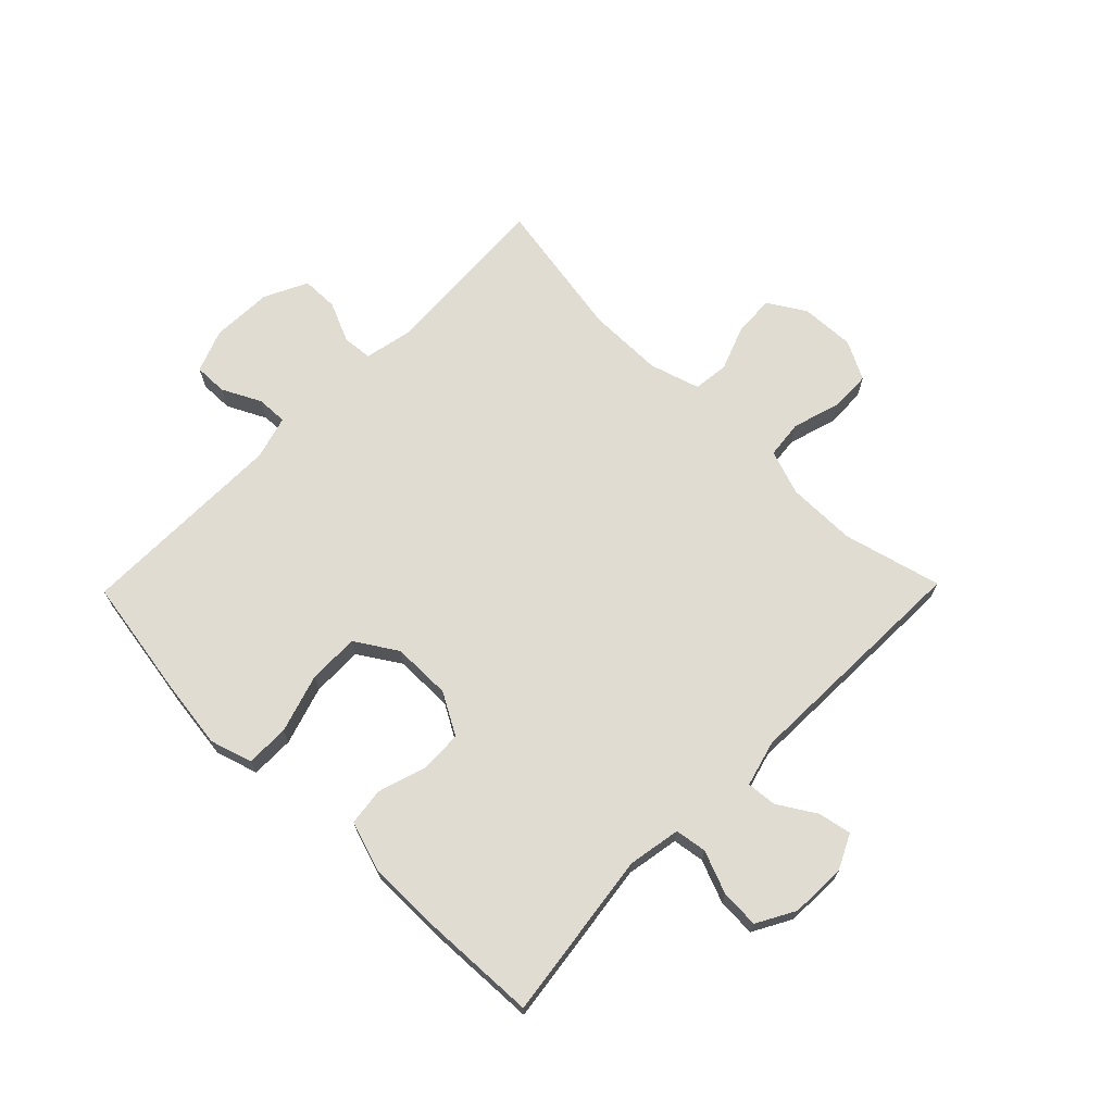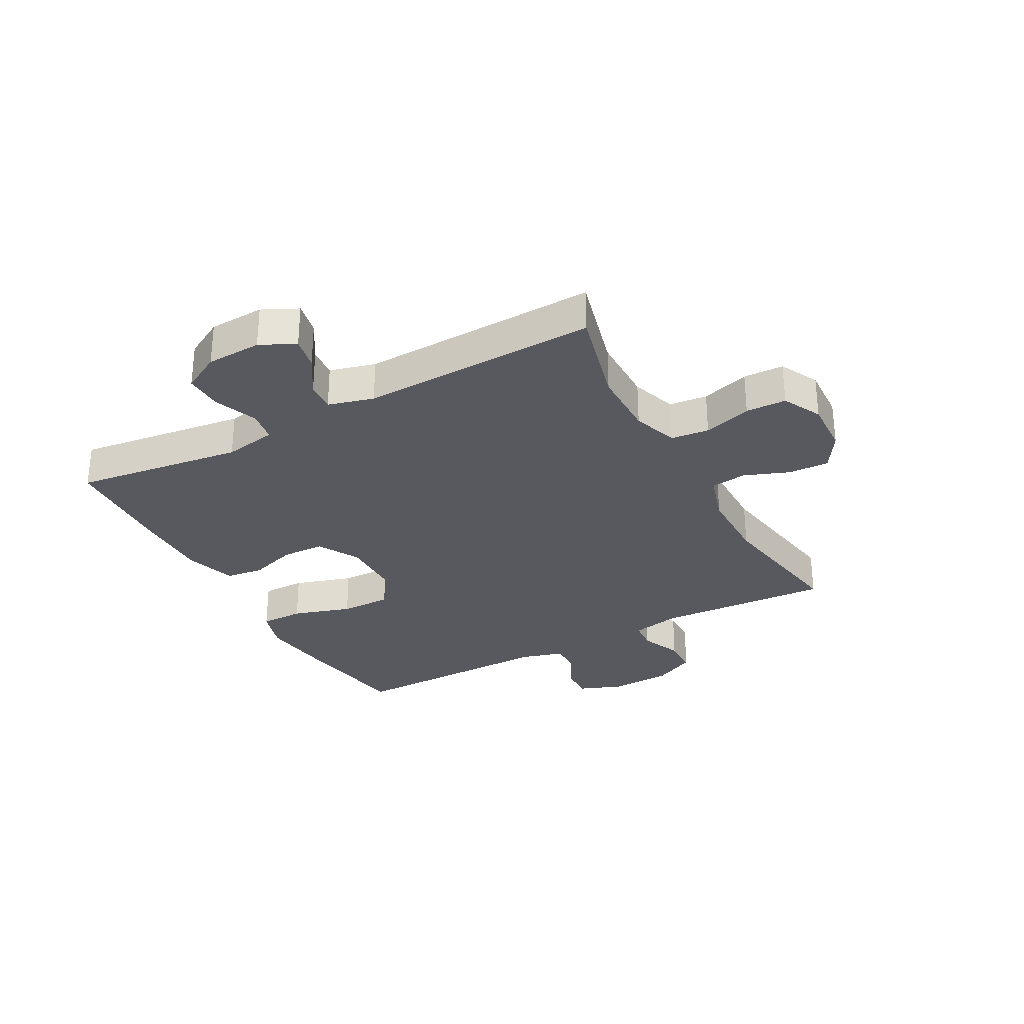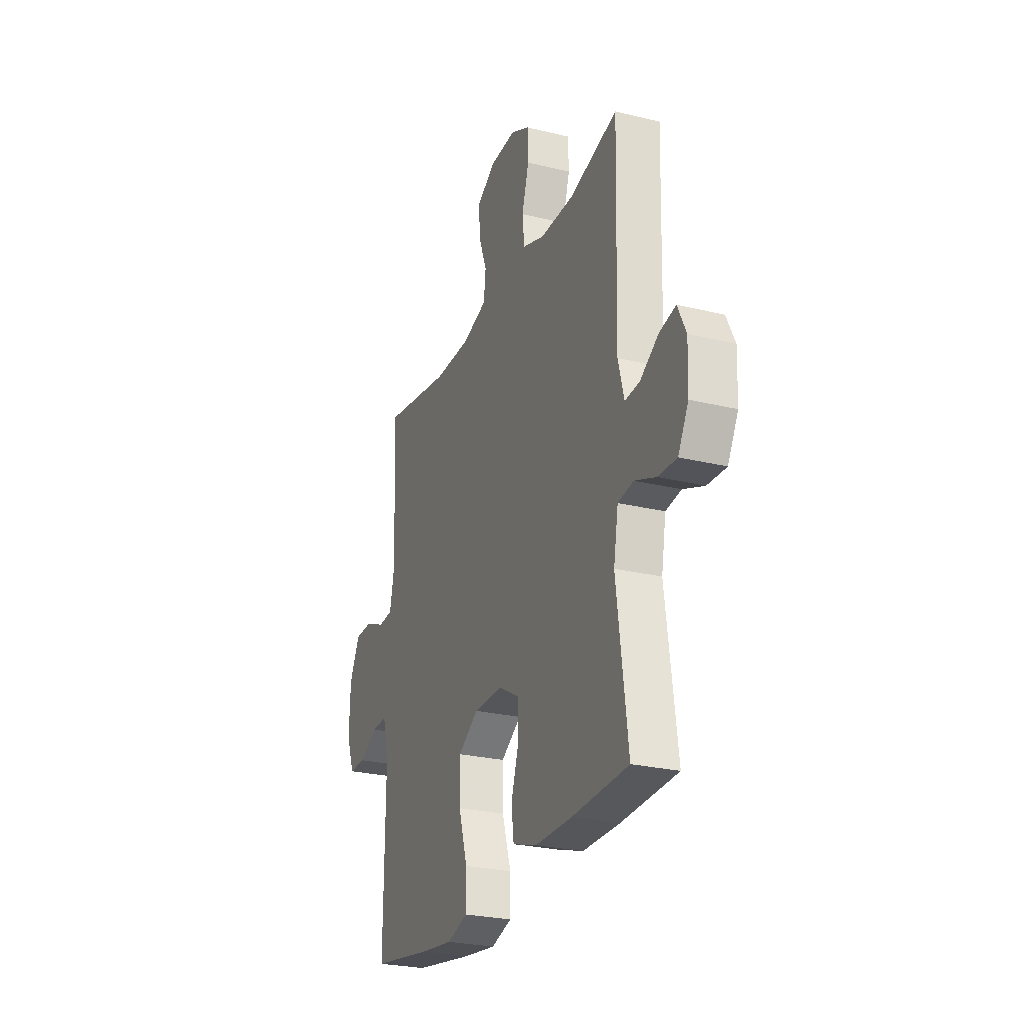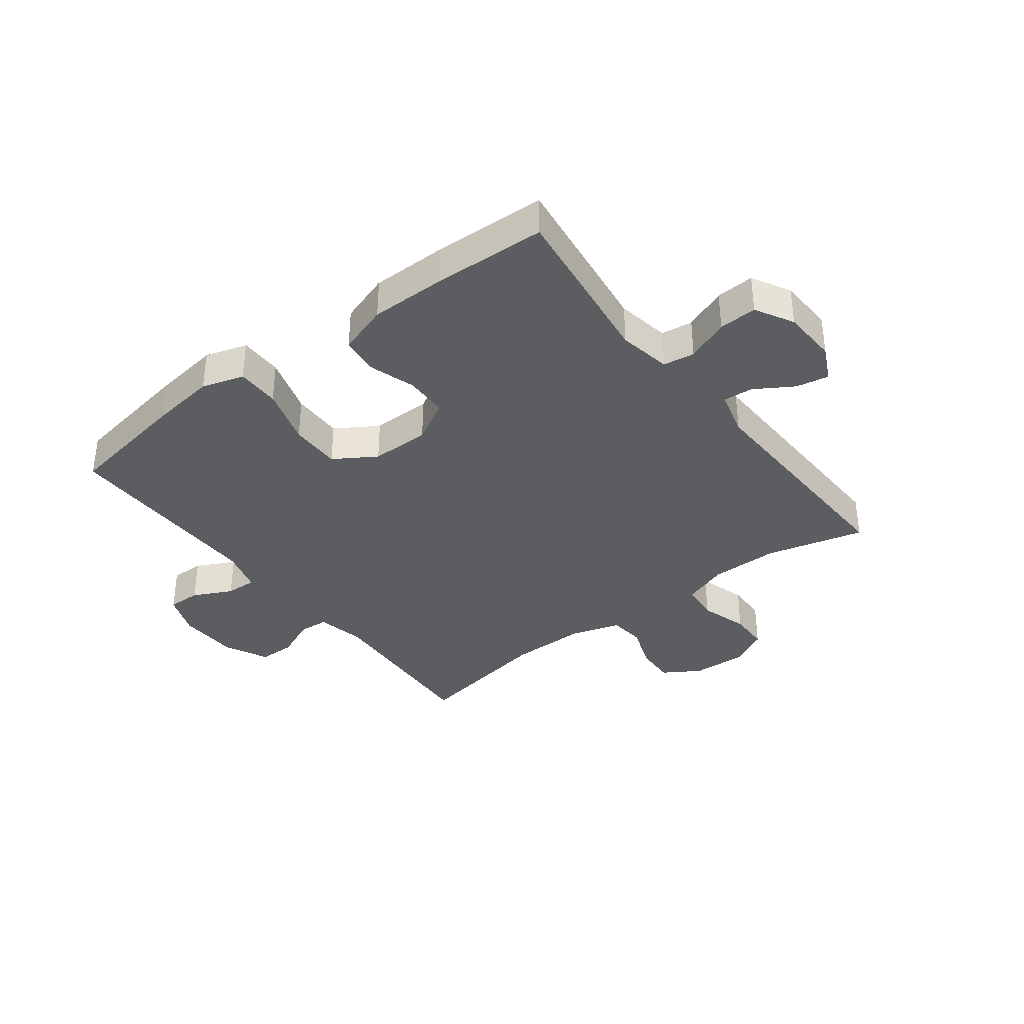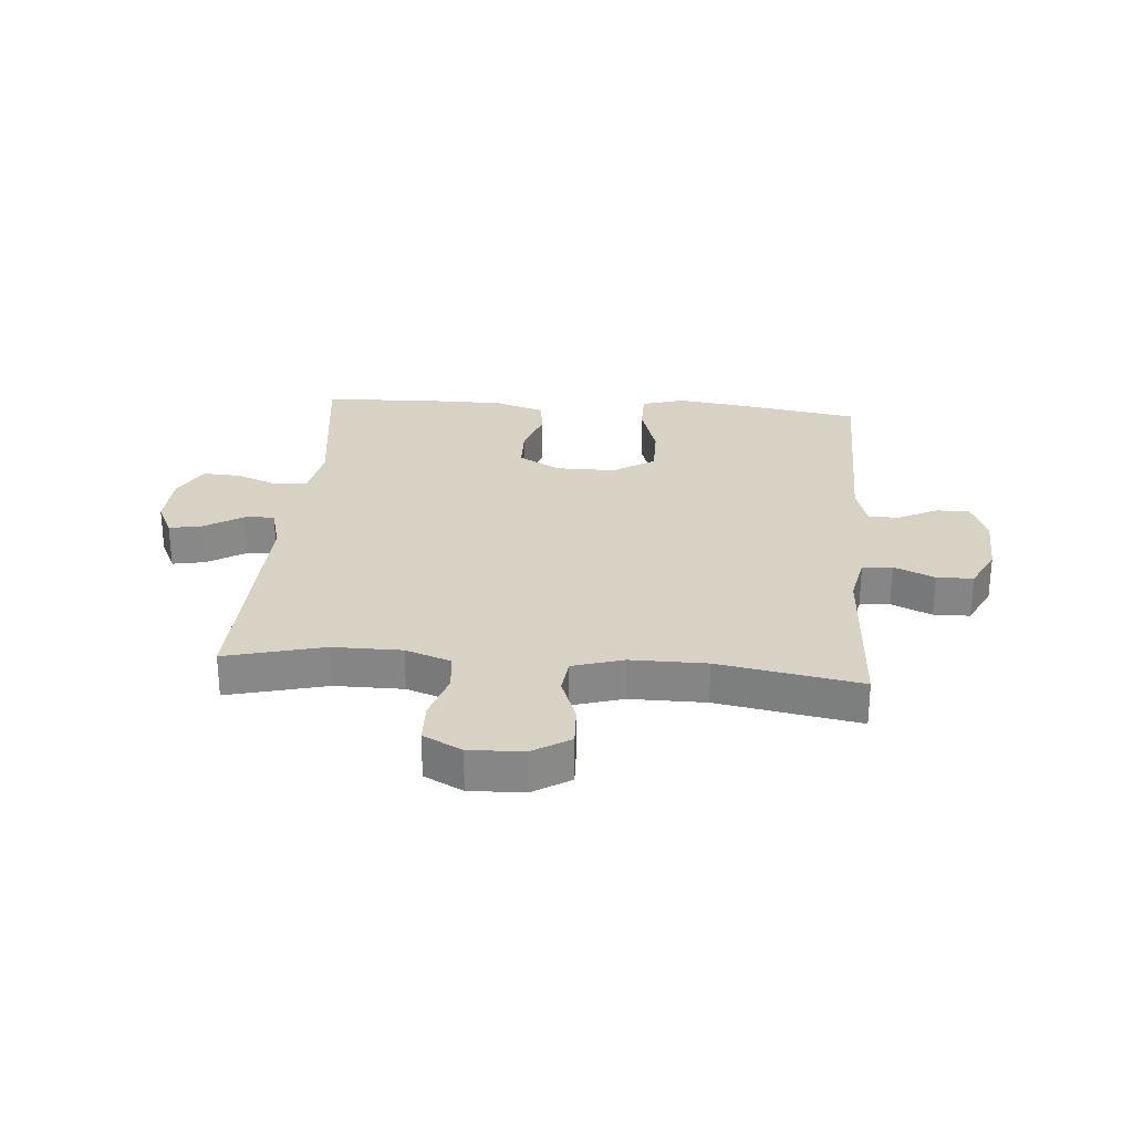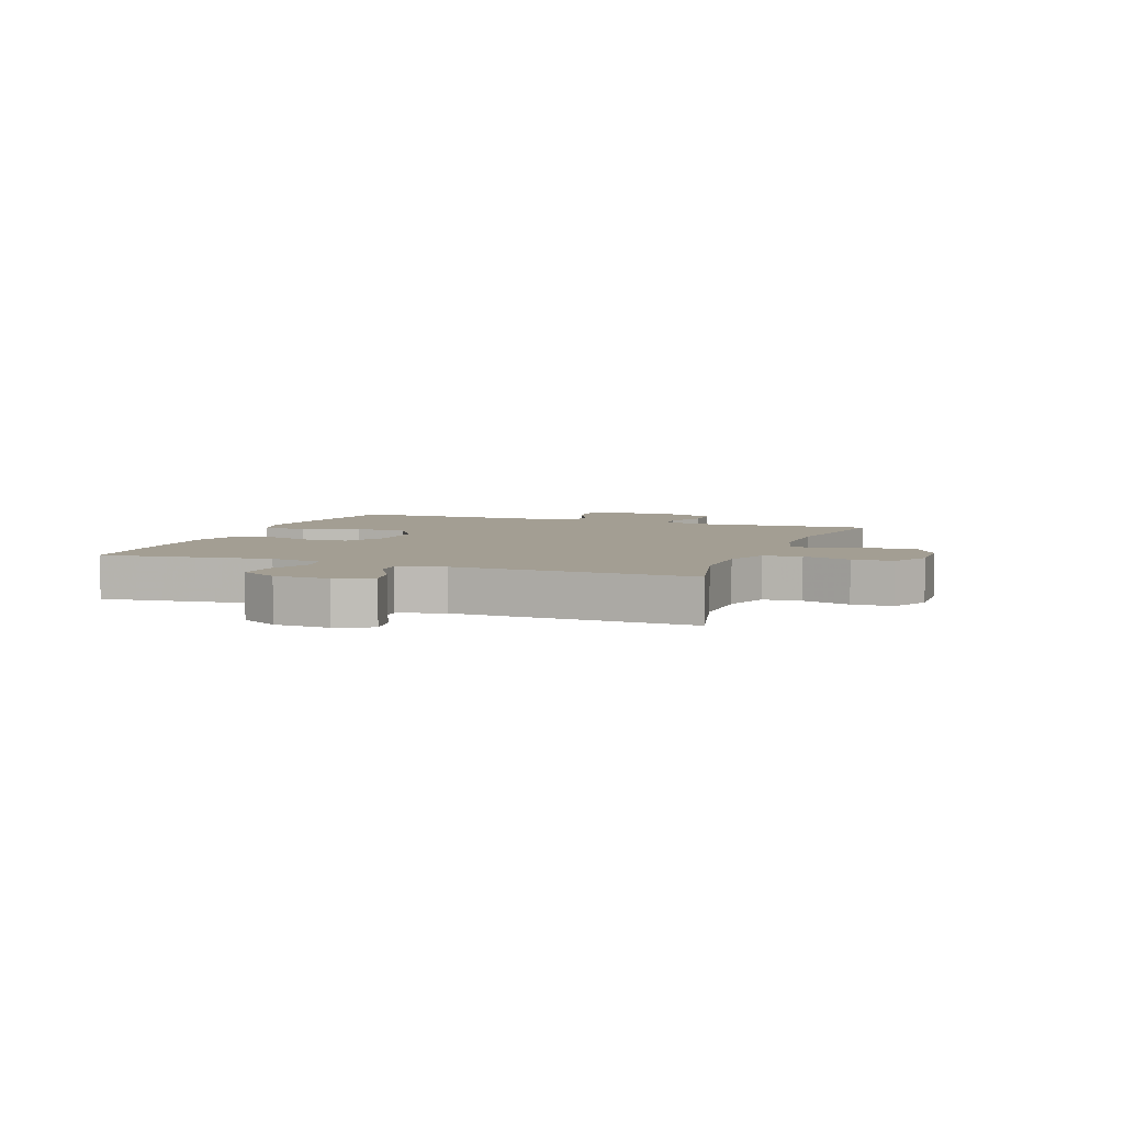
<metadata>
{"format":"obj","ext":"obj","renderer":"f3d","projection":"perspective","resolution":1024,"background":"white","views":[{"elev":69.2,"azim":-135.6,"up":"+Y"},{"elev":-30.3,"azim":-61.6,"up":"+Y"},{"elev":-26.1,"azim":-111.1,"up":"+Z"},{"elev":-36.4,"azim":-142.6,"up":"+Y"},{"elev":27.7,"azim":4.8,"up":"+Y"},{"elev":5.2,"azim":-69.3,"up":"+Y"}]}
</metadata>
<code>
v -0.5 0.07 -0.5
v -0.462 0.07 -0.212
v -0.478 0.07 -0.122
v -0.532 0.07 -0.114
v -0.605 0.07 -0.143
v -0.67 0.07 -0.146
v -0.706 0.07 -0.081
v -0.71 0.07 0.013
v -0.681 0.07 0.073
v -0.625 0.07 0.062
v -0.56 0.07 0.022
v -0.509 0.07 0.018
v -0.488 0.07 0.096
v -0.5 0.07 0.5
v -0.332 0.07 0.457
v -0.215 0.07 0.457
v -0.138 0.07 0.484
v -0.131 0.07 0.549
v -0.156 0.07 0.631
v -0.154 0.07 0.7
v -0.088 0.07 0.734
v 0.005 0.07 0.73
v 0.068 0.07 0.691
v 0.065 0.07 0.622
v 0.036 0.07 0.545
v 0.043 0.07 0.484
v 0.129 0.07 0.458
v 0.258 0.07 0.458
v 0.5 0.07 0.5
v 0.483 0.07 0.203
v 0.5 0.07 0.12
v 0.551 0.07 0.116
v 0.62 0.07 0.146
v 0.682 0.07 0.145
v 0.718 0.07 0.072
v 0.722 0.07 -0.033
v 0.694 0.07 -0.106
v 0.637 0.07 -0.105
v 0.571 0.07 -0.072
v 0.518 0.07 -0.07
v 0.497 0.07 -0.144
v 0.5 0.07 -0.5
v 0.289 0.07 -0.535
v 0.176 0.07 -0.55
v 0.104 0.07 -0.528
v 0.104 0.07 -0.454
v 0.135 0.07 -0.354
v 0.136 0.07 -0.267
v 0.065 0.07 -0.222
v -0.036 0.07 -0.222
v -0.107 0.07 -0.262
v -0.109 0.07 -0.335
v -0.083 0.07 -0.416
v -0.091 0.07 -0.48
v -0.177 0.07 -0.508
v -0.306 0.07 -0.508
v -0.5 0 -0.5
v -0.462 0 -0.212
v -0.478 0 -0.122
v -0.532 0 -0.114
v -0.605 0 -0.143
v -0.67 0 -0.146
v -0.706 0 -0.081
v -0.71 0 0.013
v -0.681 0 0.073
v -0.625 0 0.062
v -0.56 0 0.022
v -0.509 0 0.018
v -0.488 0 0.096
v -0.5 0 0.5
v -0.332 0 0.457
v -0.215 0 0.457
v -0.138 0 0.484
v -0.131 0 0.549
v -0.156 0 0.631
v -0.154 0 0.7
v -0.088 0 0.734
v 0.005 0 0.73
v 0.068 0 0.691
v 0.065 0 0.622
v 0.036 0 0.545
v 0.043 0 0.484
v 0.129 0 0.458
v 0.258 0 0.458
v 0.5 0 0.5
v 0.483 0 0.203
v 0.5 0 0.12
v 0.551 0 0.116
v 0.62 0 0.146
v 0.682 0 0.145
v 0.718 0 0.072
v 0.722 0 -0.033
v 0.694 0 -0.106
v 0.637 0 -0.105
v 0.571 0 -0.072
v 0.518 0 -0.07
v 0.497 0 -0.144
v 0.5 0 -0.5
v 0.289 0 -0.535
v 0.176 0 -0.55
v 0.104 0 -0.528
v 0.104 0 -0.454
v 0.135 0 -0.354
v 0.136 0 -0.267
v 0.065 0 -0.222
v -0.036 0 -0.222
v -0.107 0 -0.262
v -0.109 0 -0.335
v -0.083 0 -0.416
v -0.091 0 -0.48
v -0.177 0 -0.508
v -0.306 0 -0.508
f 55 56 1 2
f 52 53 54 55
f 51 52 55 2
f 50 51 2 3
f 49 50 3
f 44 45 46 47
f 44 47 48
f 41 42 43 44
f 40 41 44 48
f 36 37 38 39
f 36 39 40
f 35 36 40
f 32 33 34 35
f 31 32 35 40
f 30 31 40 48
f 28 29 30 48
f 22 23 24 25
f 22 25 26
f 21 22 26
f 18 19 20 21
f 17 18 21 26
f 16 17 26 27
f 13 14 15
f 12 13 15 16
f 8 9 10 11
f 8 11 12
f 7 8 12
f 4 5 6 7
f 3 4 7 12
f 49 3 12 16
f 28 48 49
f 16 27 28 49
f 58 57 112 111
f 111 110 109 108
f 58 111 108 107
f 59 58 107 106
f 59 106 105
f 103 102 101 100
f 104 103 100
f 100 99 98 97
f 104 100 97 96
f 95 94 93 92
f 96 95 92
f 96 92 91
f 91 90 89 88
f 96 91 88 87
f 104 96 87 86
f 104 86 85 84
f 81 80 79 78
f 82 81 78
f 82 78 77
f 77 76 75 74
f 82 77 74 73
f 83 82 73 72
f 71 70 69
f 72 71 69 68
f 67 66 65 64
f 68 67 64
f 68 64 63
f 63 62 61 60
f 68 63 60 59
f 72 68 59 105
f 105 104 84
f 105 84 83 72
f 1 57 58 2
f 2 58 59 3
f 3 59 60 4
f 4 60 61 5
f 5 61 62 6
f 6 62 63 7
f 7 63 64 8
f 8 64 65 9
f 9 65 66 10
f 10 66 67 11
f 11 67 68 12
f 12 68 69 13
f 13 69 70 14
f 14 70 71 15
f 15 71 72 16
f 16 72 73 17
f 17 73 74 18
f 18 74 75 19
f 19 75 76 20
f 20 76 77 21
f 21 77 78 22
f 22 78 79 23
f 23 79 80 24
f 24 80 81 25
f 25 81 82 26
f 26 82 83 27
f 27 83 84 28
f 28 84 85 29
f 29 85 86 30
f 30 86 87 31
f 31 87 88 32
f 32 88 89 33
f 33 89 90 34
f 34 90 91 35
f 35 91 92 36
f 36 92 93 37
f 37 93 94 38
f 38 94 95 39
f 39 95 96 40
f 40 96 97 41
f 41 97 98 42
f 42 98 99 43
f 43 99 100 44
f 44 100 101 45
f 45 101 102 46
f 46 102 103 47
f 47 103 104 48
f 48 104 105 49
f 49 105 106 50
f 50 106 107 51
f 51 107 108 52
f 52 108 109 53
f 53 109 110 54
f 54 110 111 55
f 55 111 112 56
f 56 112 57 1

</code>
